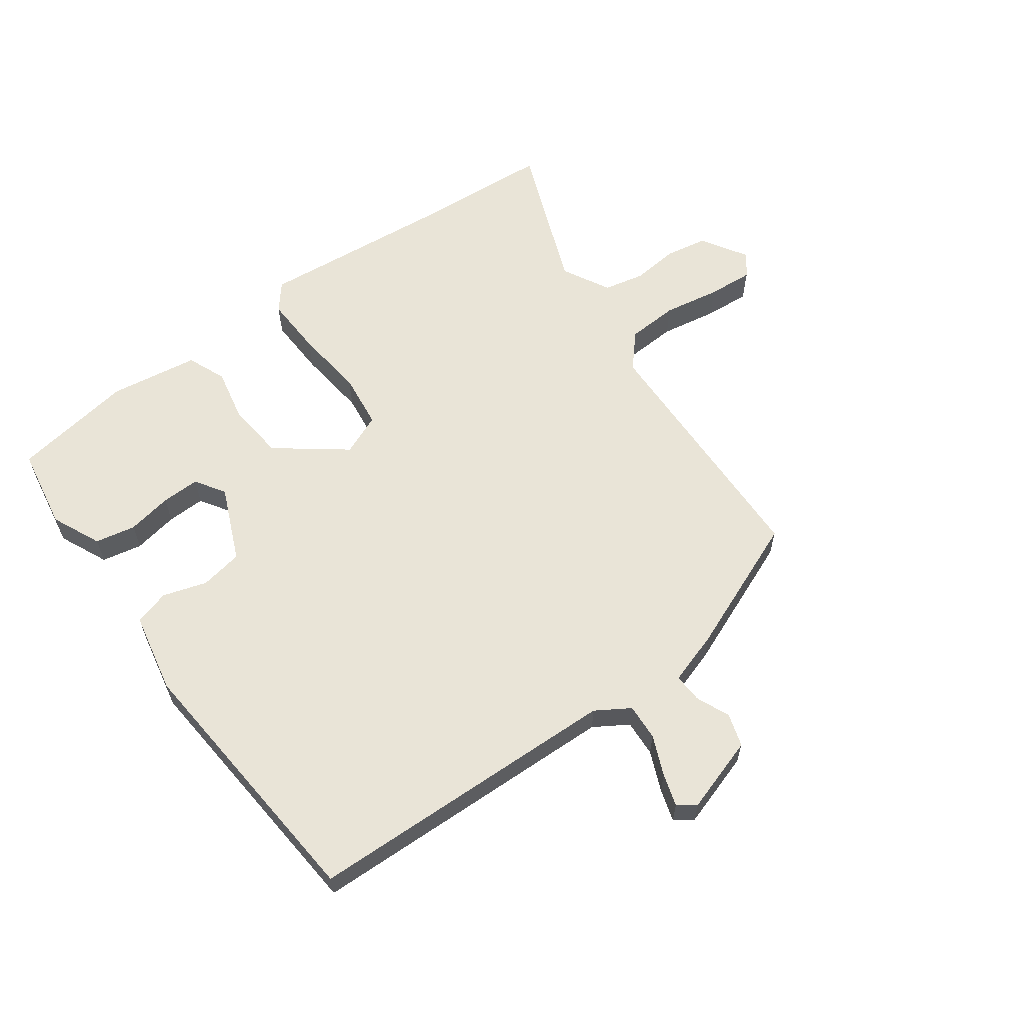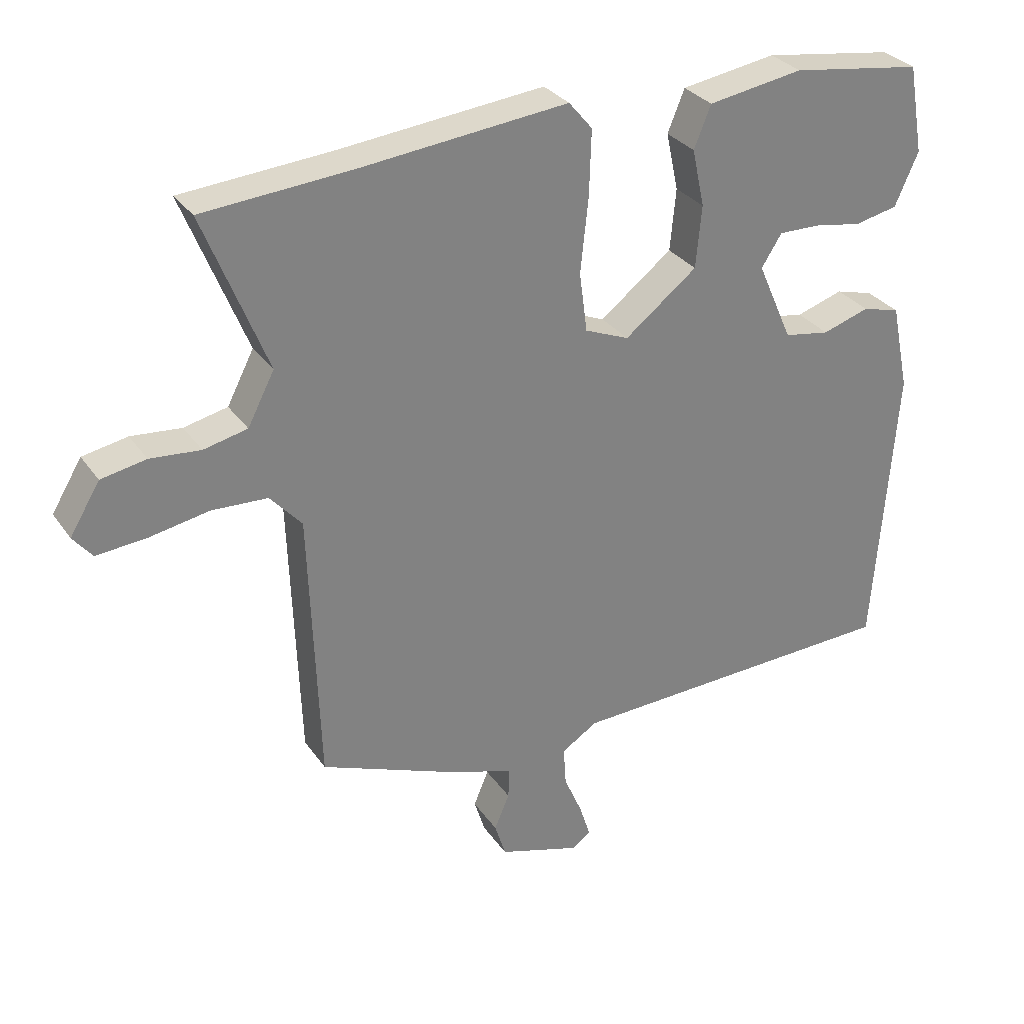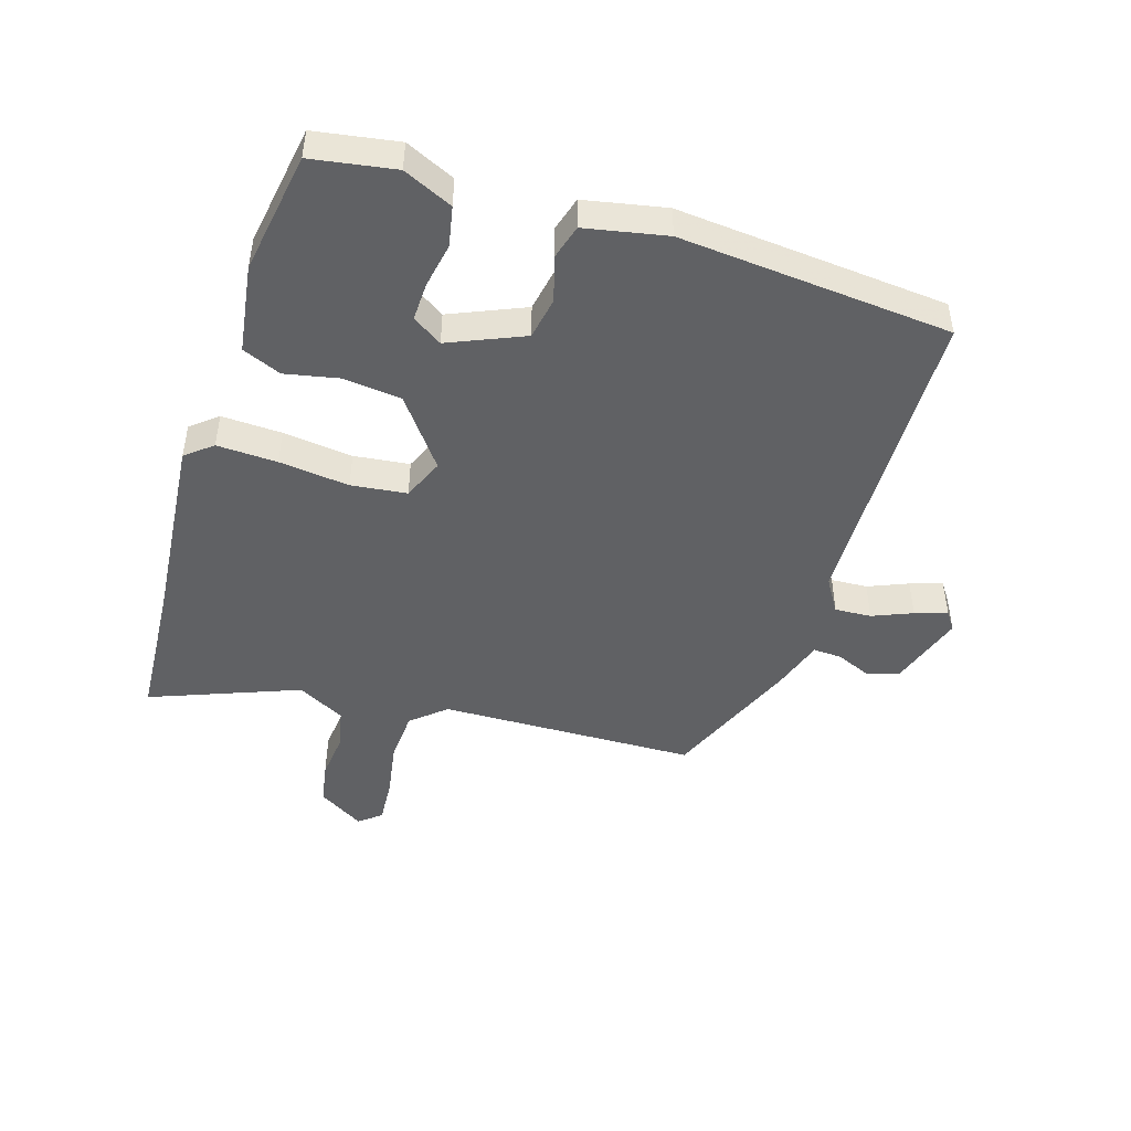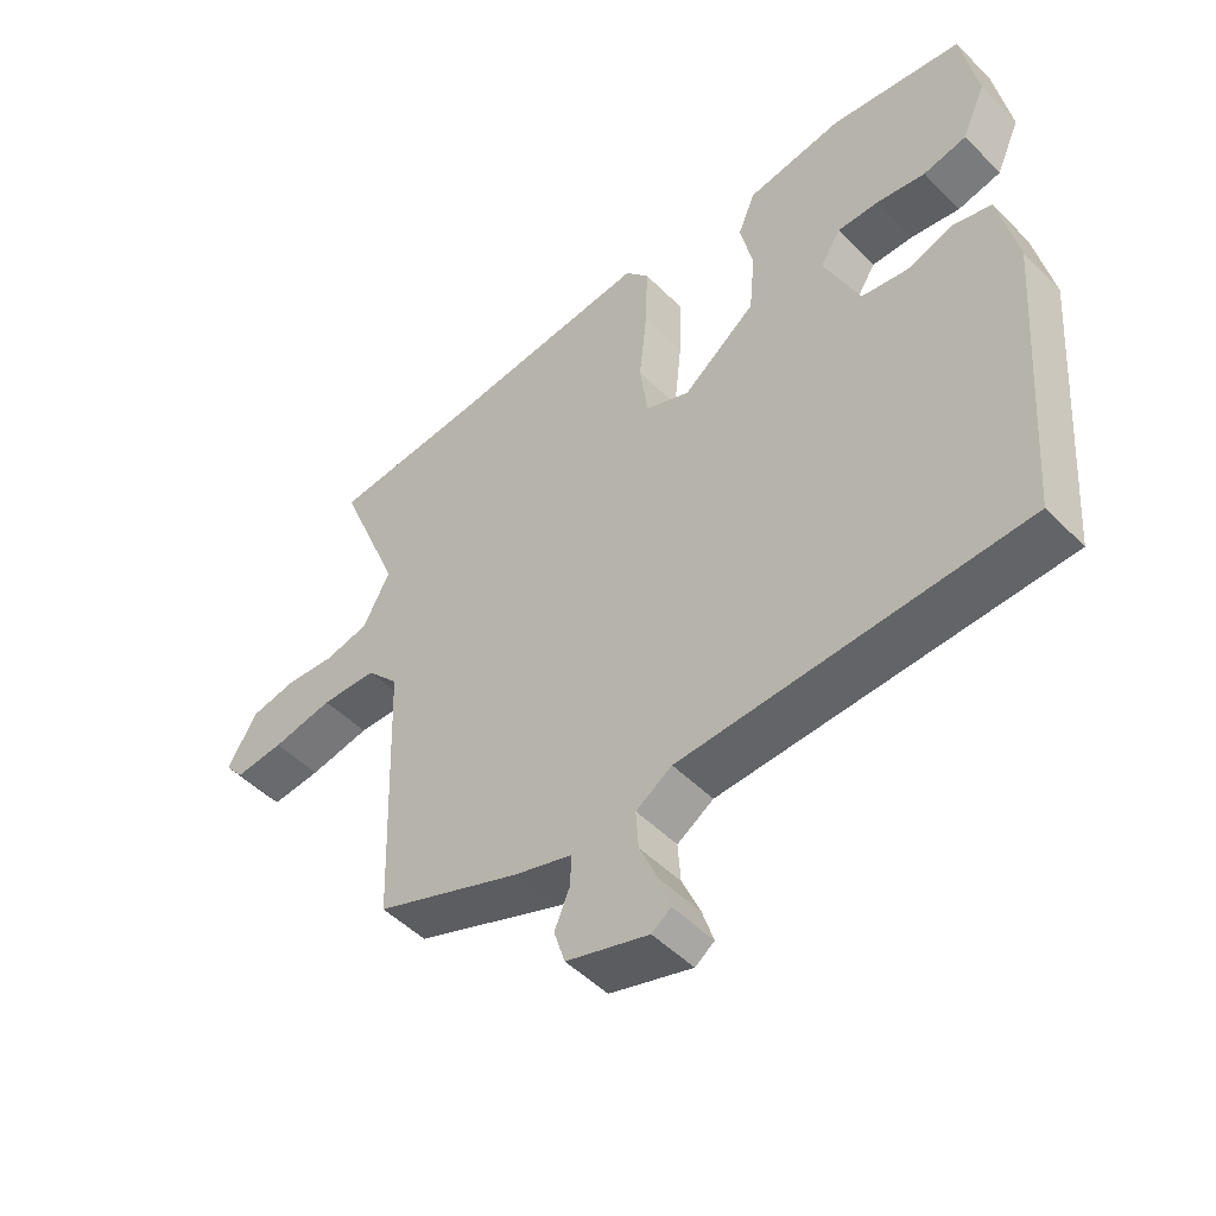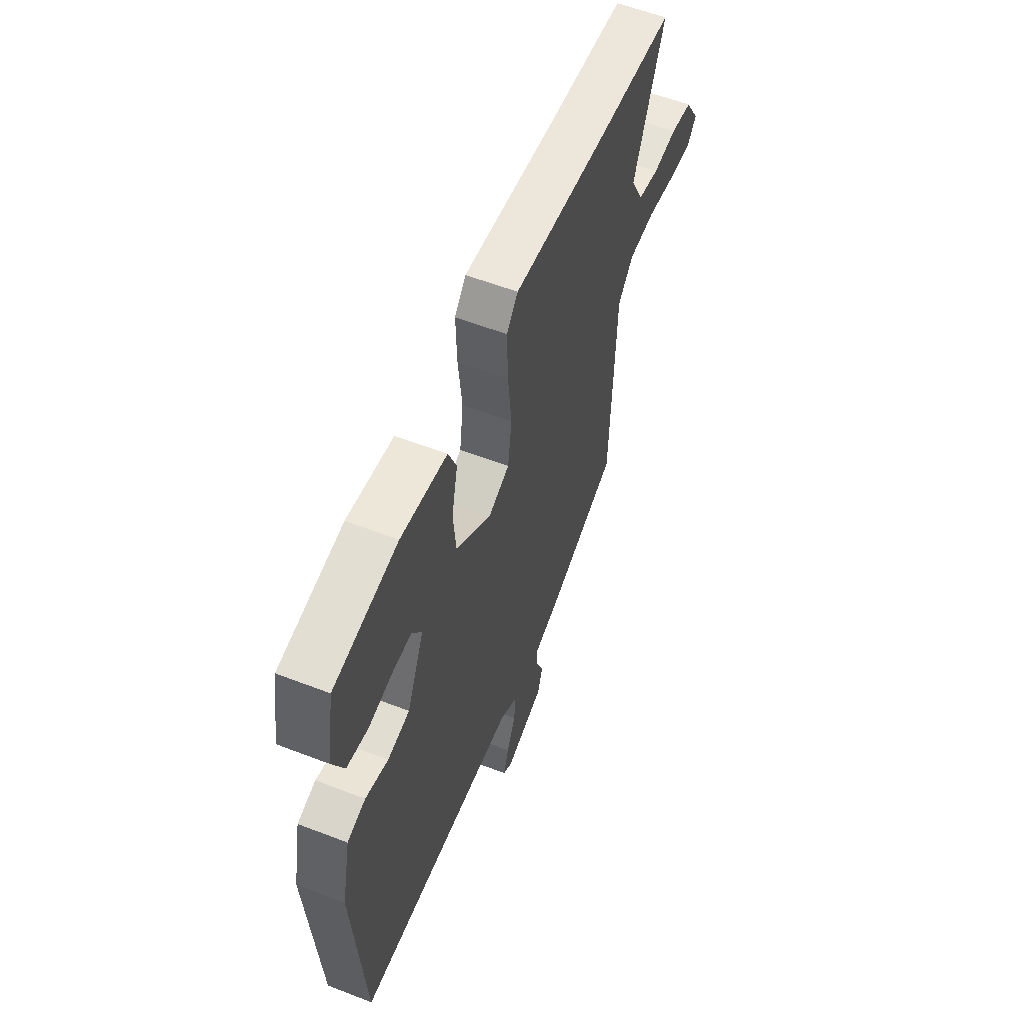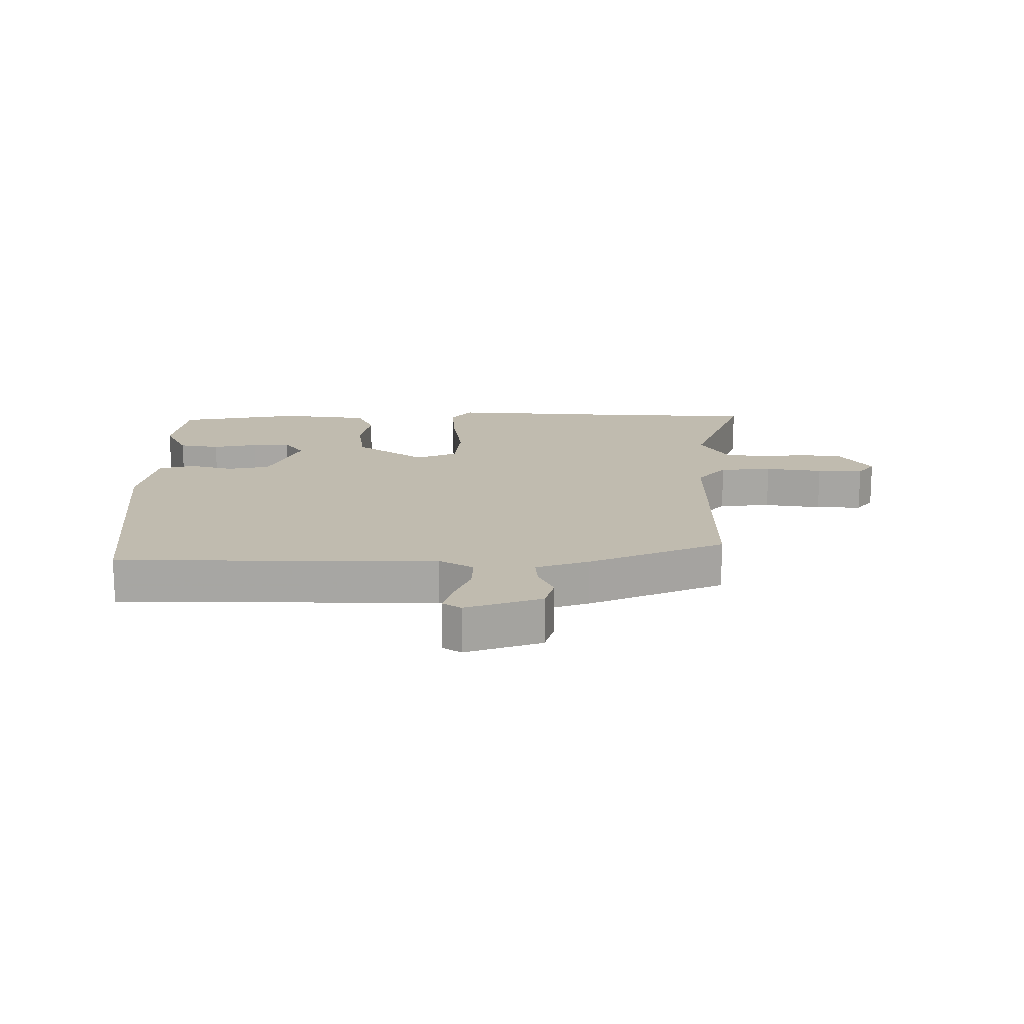
<metadata>
{"format":"obj","ext":"obj","renderer":"f3d","projection":"perspective","resolution":1024,"background":"white","views":[{"elev":60.9,"azim":143.5,"up":"+Y"},{"elev":30.5,"azim":-28.5,"up":"+Z"},{"elev":-46.9,"azim":72.0,"up":"+Y"},{"elev":-49.7,"azim":42.4,"up":"+Z"},{"elev":58.0,"azim":111.8,"up":"+Z"},{"elev":15.9,"azim":178.3,"up":"+Y"}]}
</metadata>
<code>
v -0.621 0.07 0.491
v -0.39 0.07 0.509
v -0.076 0.07 0.541
v -0.04 0.07 0.498
v -0.043 0.07 0.399
v -0.055 0.07 0.284
v -0.043 0.07 0.193
v 0.025 0.07 0.165
v 0.136 0.07 0.251
v 0.145 0.07 0.346
v 0.126 0.07 0.434
v 0.152 0.07 0.498
v 0.298 0.07 0.521
v 0.499 0.07 0.491
v 0.523 0.07 0.355
v 0.487 0.07 0.274
v 0.421 0.07 0.26
v 0.347 0.07 0.273
v 0.284 0.07 0.274
v 0.253 0.07 0.225
v 0.307 0.07 0.103
v 0.377 0.07 0.091
v 0.449 0.07 0.114
v 0.507 0.07 0.098
v 0.535 0.07 -0.035
v 0.502 0.07 -0.48
v -0.016 0.07 -0.499
v -0.071 0.07 -0.534
v -0.067 0.07 -0.594
v -0.039 0.07 -0.659
v -0.022 0.07 -0.712
v -0.051 0.07 -0.733
v -0.176 0.07 -0.694
v -0.193 0.07 -0.64
v -0.17 0.07 -0.585
v -0.168 0.07 -0.537
v -0.255 0.07 -0.51
v -0.478 0.07 -0.421
v -0.493 0.07 0.001
v -0.542 0.07 0.056
v -0.627 0.07 0.06
v -0.72 0.07 0.043
v -0.795 0.07 0.037
v -0.824 0.07 0.073
v -0.778 0.07 0.149
v -0.709 0.07 0.162
v -0.632 0.07 0.155
v -0.565 0.07 0.17
v -0.524 0.07 0.249
v -0.621 0 0.491
v -0.39 0 0.509
v -0.076 0 0.541
v -0.04 0 0.498
v -0.043 0 0.399
v -0.055 0 0.284
v -0.043 0 0.193
v 0.025 0 0.165
v 0.136 0 0.251
v 0.145 0 0.346
v 0.126 0 0.434
v 0.152 0 0.498
v 0.298 0 0.521
v 0.499 0 0.491
v 0.523 0 0.355
v 0.487 0 0.274
v 0.421 0 0.26
v 0.347 0 0.273
v 0.284 0 0.274
v 0.253 0 0.225
v 0.307 0 0.103
v 0.377 0 0.091
v 0.449 0 0.114
v 0.507 0 0.098
v 0.535 0 -0.035
v 0.502 0 -0.48
v -0.016 0 -0.499
v -0.071 0 -0.534
v -0.067 0 -0.594
v -0.039 0 -0.659
v -0.022 0 -0.712
v -0.051 0 -0.733
v -0.176 0 -0.694
v -0.193 0 -0.64
v -0.17 0 -0.585
v -0.168 0 -0.537
v -0.255 0 -0.51
v -0.478 0 -0.421
v -0.493 0 0.001
v -0.542 0 0.056
v -0.627 0 0.06
v -0.72 0 0.043
v -0.795 0 0.037
v -0.824 0 0.073
v -0.778 0 0.149
v -0.709 0 0.162
v -0.632 0 0.155
v -0.565 0 0.17
v -0.524 0 0.249
f 44 45 46 47
f 44 47 48
f 41 42 43 44
f 40 41 44 48
f 39 40 48 49
f 36 37 38 39
f 32 33 34 35
f 32 35 36
f 29 30 31 32
f 29 32 36
f 28 29 36 39
f 24 25 26 27
f 22 23 24 27
f 21 22 27 28
f 20 21 28 39
f 15 16 17 18
f 15 18 19
f 14 15 19
f 13 14 19
f 10 11 12 13
f 9 10 13 19
f 8 9 19 20
f 3 4 5 6
f 2 3 6
f 49 1 2 6
f 49 6 7
f 39 49 7 8
f 8 20 39
f 96 95 94 93
f 97 96 93
f 93 92 91 90
f 97 93 90 89
f 98 97 89 88
f 88 87 86 85
f 84 83 82 81
f 85 84 81
f 81 80 79 78
f 85 81 78
f 88 85 78 77
f 76 75 74 73
f 76 73 72 71
f 77 76 71 70
f 88 77 70 69
f 67 66 65 64
f 68 67 64
f 68 64 63
f 68 63 62
f 62 61 60 59
f 68 62 59 58
f 69 68 58 57
f 55 54 53 52
f 55 52 51
f 55 51 50 98
f 56 55 98
f 57 56 98 88
f 88 69 57
f 1 50 51 2
f 2 51 52 3
f 3 52 53 4
f 4 53 54 5
f 5 54 55 6
f 6 55 56 7
f 7 56 57 8
f 8 57 58 9
f 9 58 59 10
f 10 59 60 11
f 11 60 61 12
f 12 61 62 13
f 13 62 63 14
f 14 63 64 15
f 15 64 65 16
f 16 65 66 17
f 17 66 67 18
f 18 67 68 19
f 19 68 69 20
f 20 69 70 21
f 21 70 71 22
f 22 71 72 23
f 23 72 73 24
f 24 73 74 25
f 25 74 75 26
f 26 75 76 27
f 27 76 77 28
f 28 77 78 29
f 29 78 79 30
f 30 79 80 31
f 31 80 81 32
f 32 81 82 33
f 33 82 83 34
f 34 83 84 35
f 35 84 85 36
f 36 85 86 37
f 37 86 87 38
f 38 87 88 39
f 39 88 89 40
f 40 89 90 41
f 41 90 91 42
f 42 91 92 43
f 43 92 93 44
f 44 93 94 45
f 45 94 95 46
f 46 95 96 47
f 47 96 97 48
f 48 97 98 49
f 49 98 50 1

</code>
